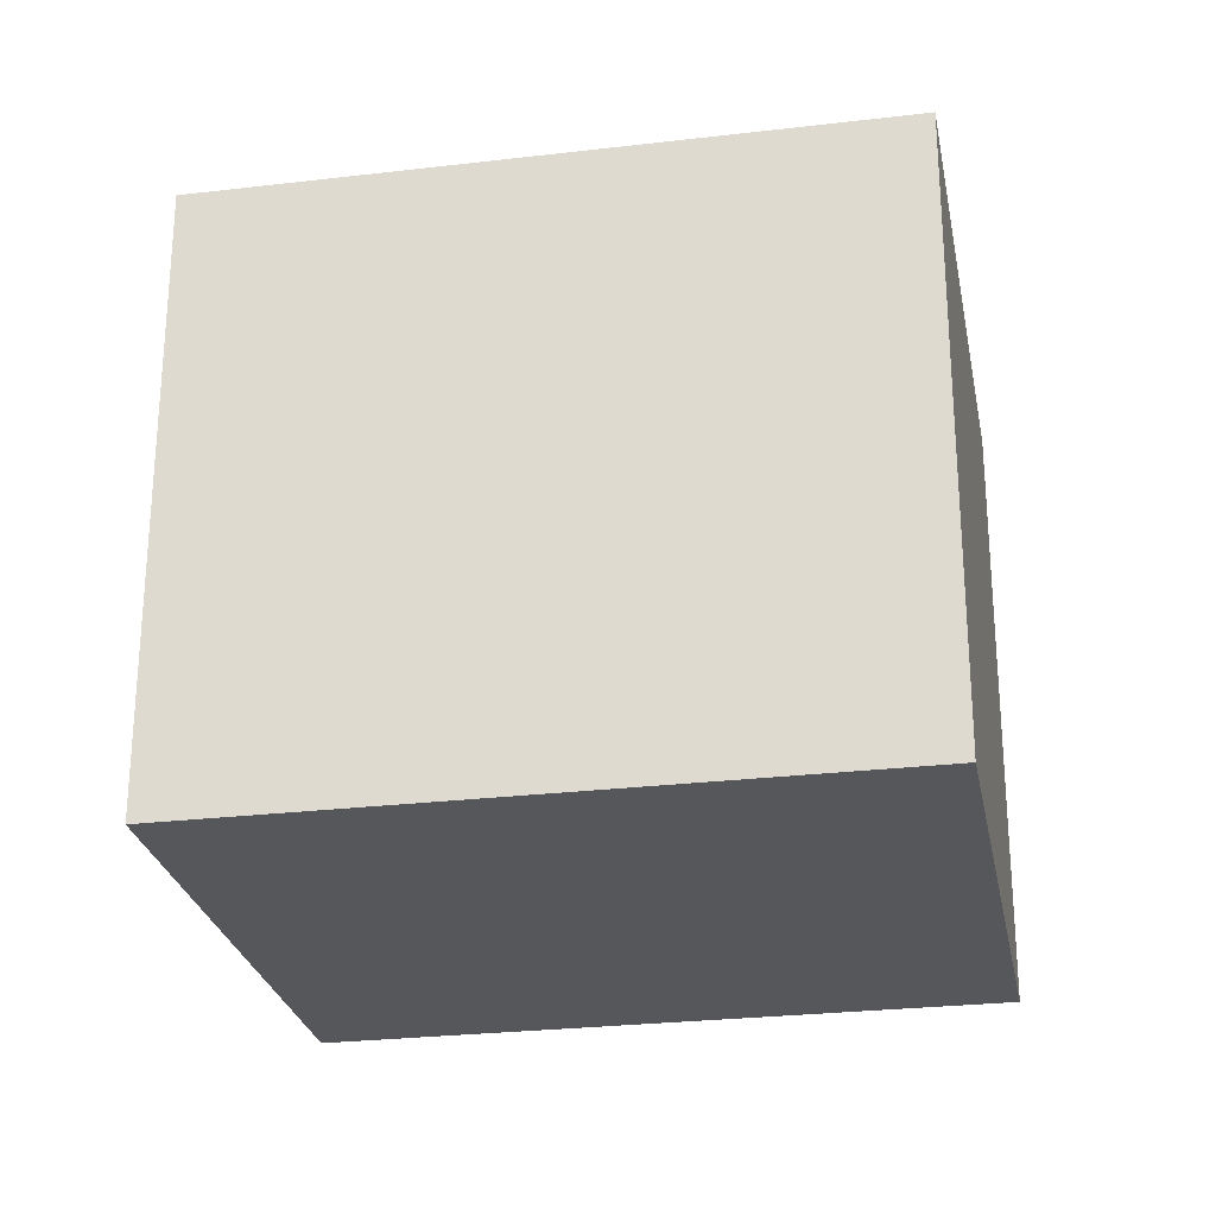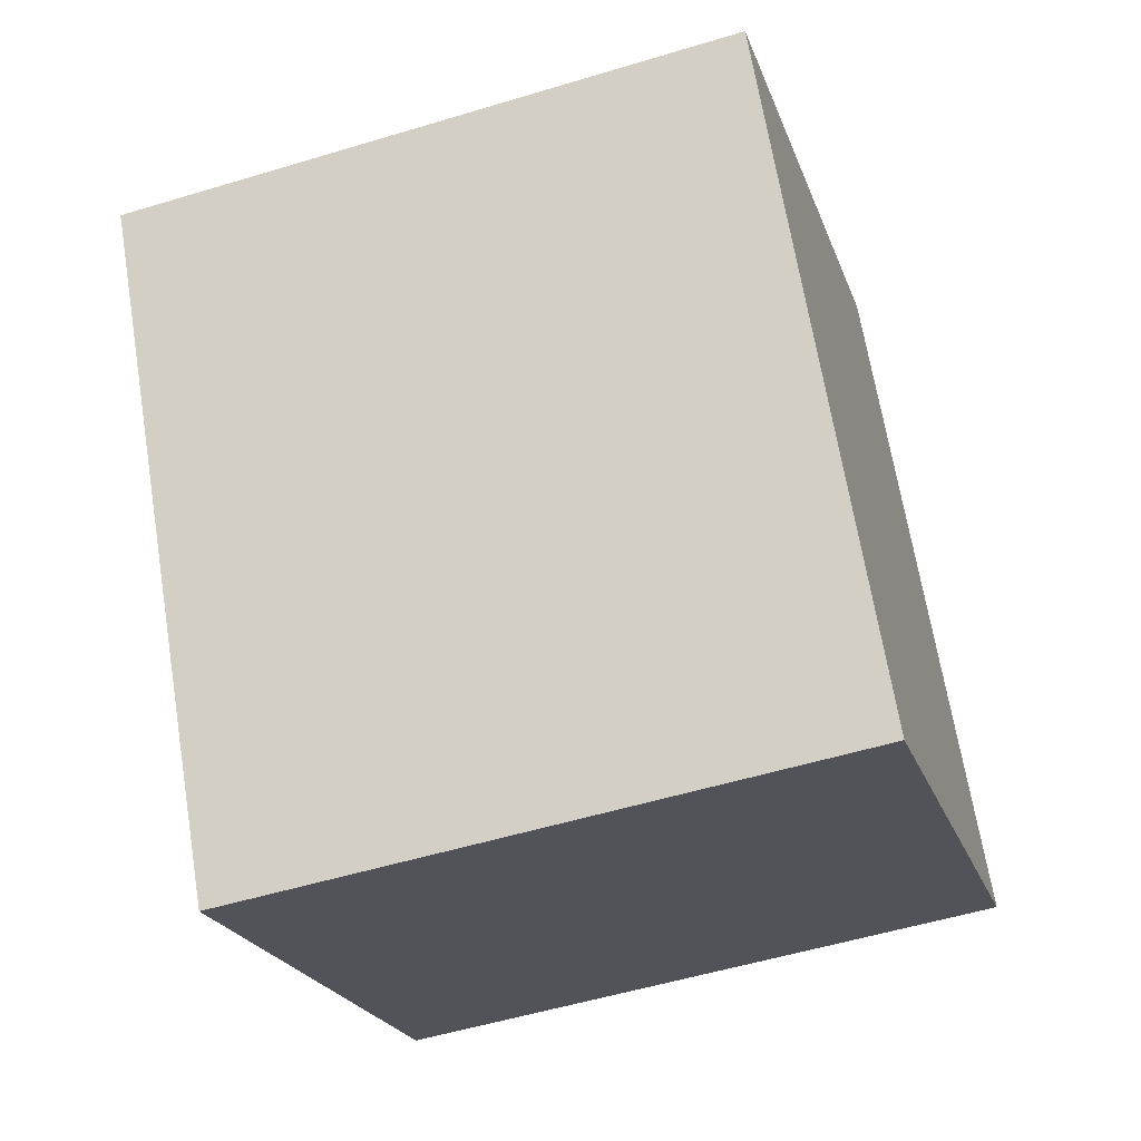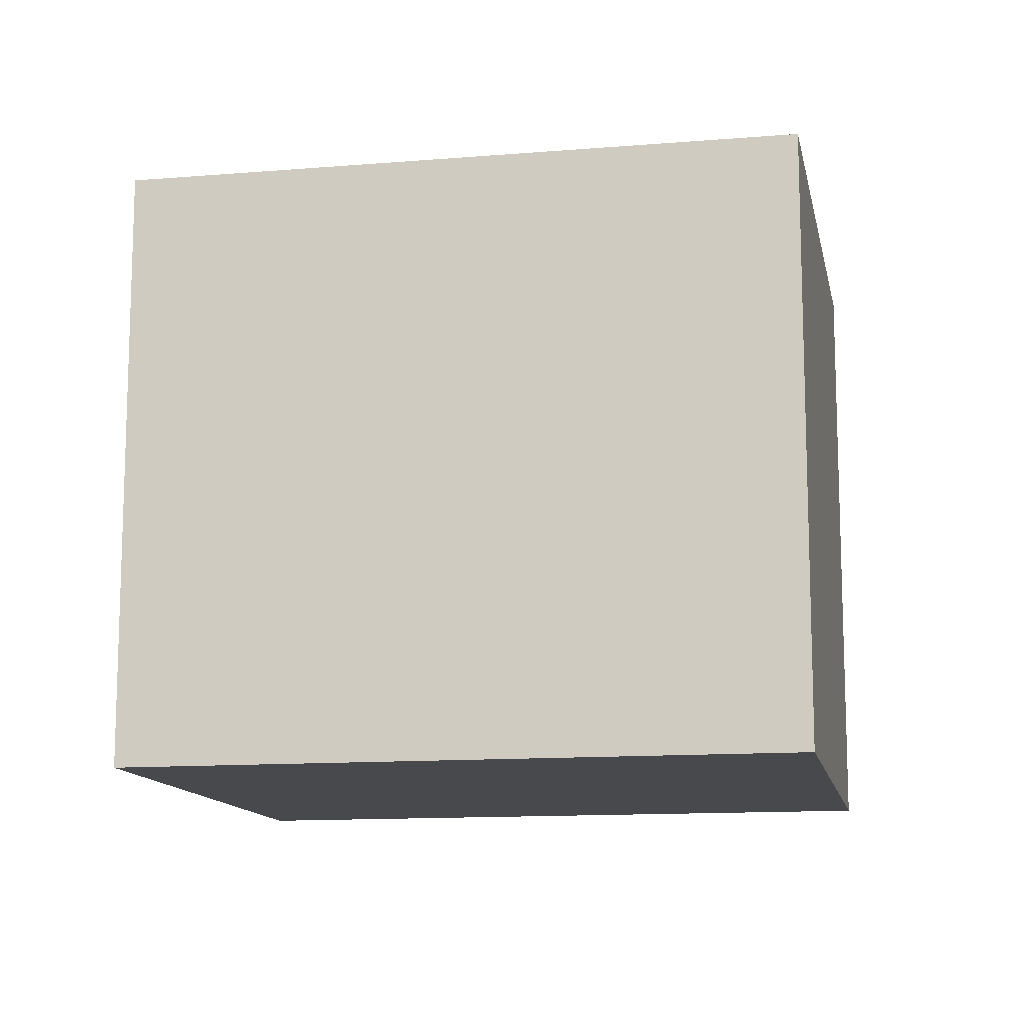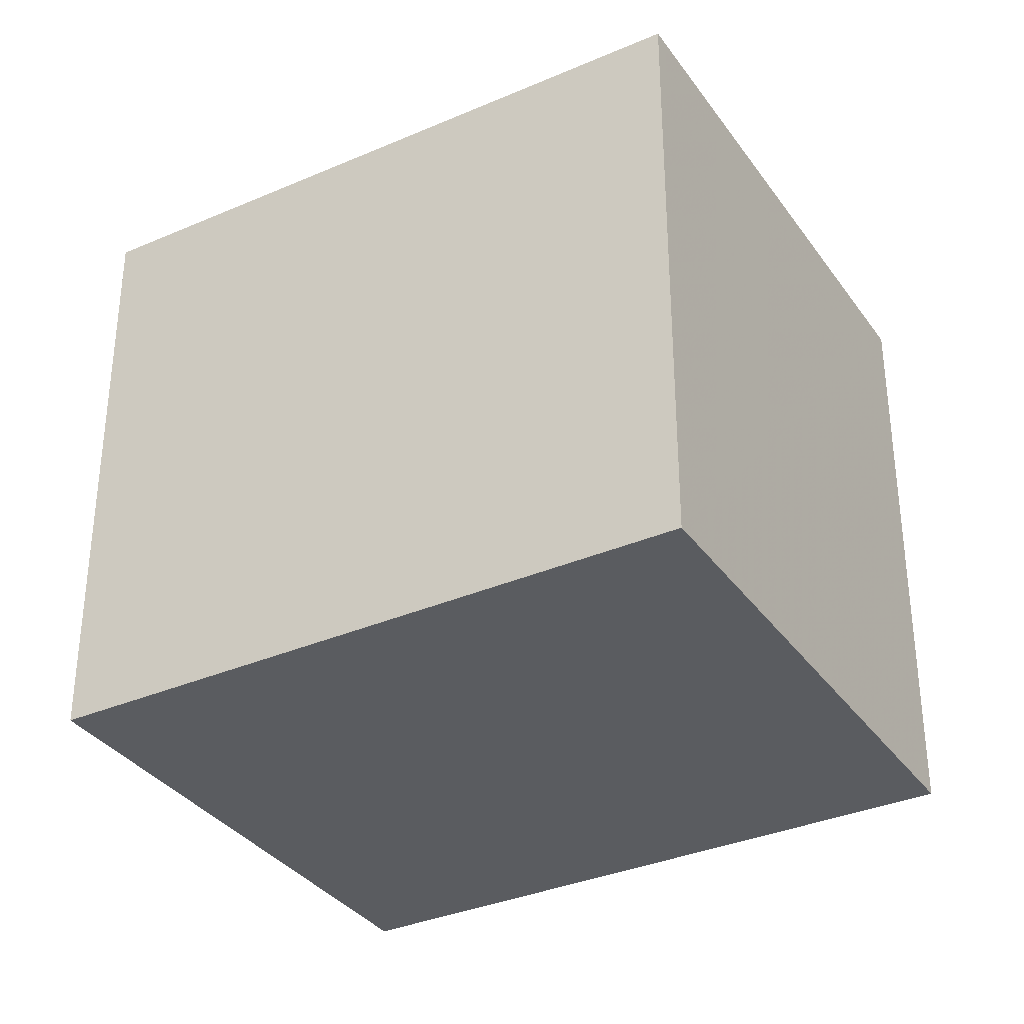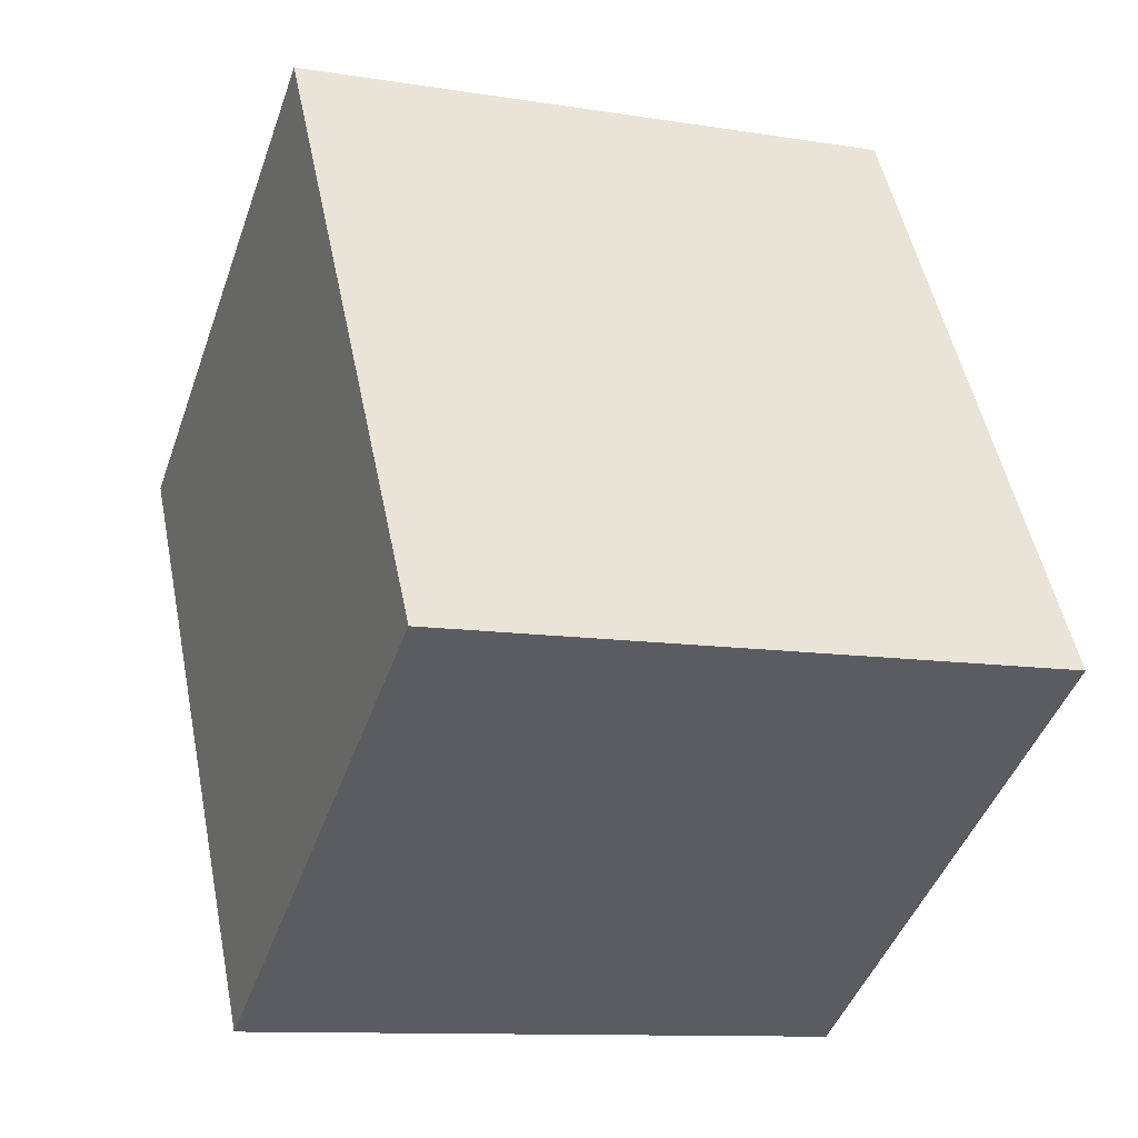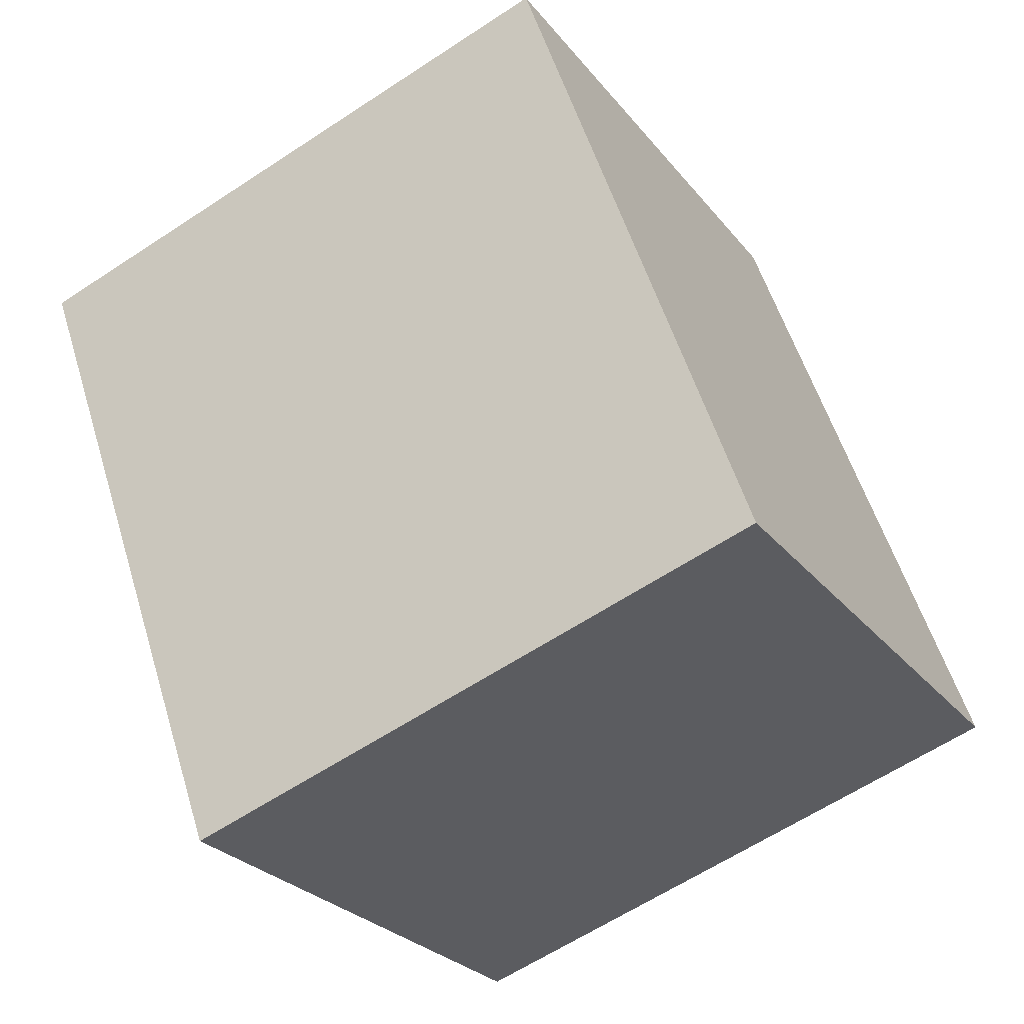
<metadata>
{"format":"obj","ext":"obj","renderer":"f3d","projection":"perspective","resolution":1024,"background":"white","views":[{"elev":-26.5,"azim":131.9,"up":"+Z"},{"elev":-53.3,"azim":-72.0,"up":"+Y"},{"elev":-12.5,"azim":-47.9,"up":"+Z"},{"elev":-34.4,"azim":151.5,"up":"+Z"},{"elev":-10.8,"azim":68.0,"up":"+Y"},{"elev":-61.7,"azim":-56.1,"up":"+Y"}]}
</metadata>
<code>
v -1029 -2124 2.344
v -1027 -2123 2.352
v -1026 -2125 2.355
v -1028 -2126 2.347
v -1027 -2123 2.352
v -1029 -2124 2.344
v -1029 -2124 0
v -1027 -2123 0
v -1026 -2125 2.355
v -1027 -2123 2.352
v -1027 -2123 0
v -1026 -2125 4.441e-16
v -1028 -2126 2.347
v -1026 -2125 2.355
v -1026 -2125 4.441e-16
v -1028 -2126 0
v -1029 -2124 2.344
v -1028 -2126 2.347
v -1028 -2126 0
v -1029 -2124 0
v -1029 -2124 0
v -1027 -2123 0
v -1026 -2125 0
v -1028 -2126 0
f 2 3 4 1
f 6 7 8 5
f 10 11 12 9
f 14 15 16 13
f 18 19 20 17
f 22 23 24 21

</code>
